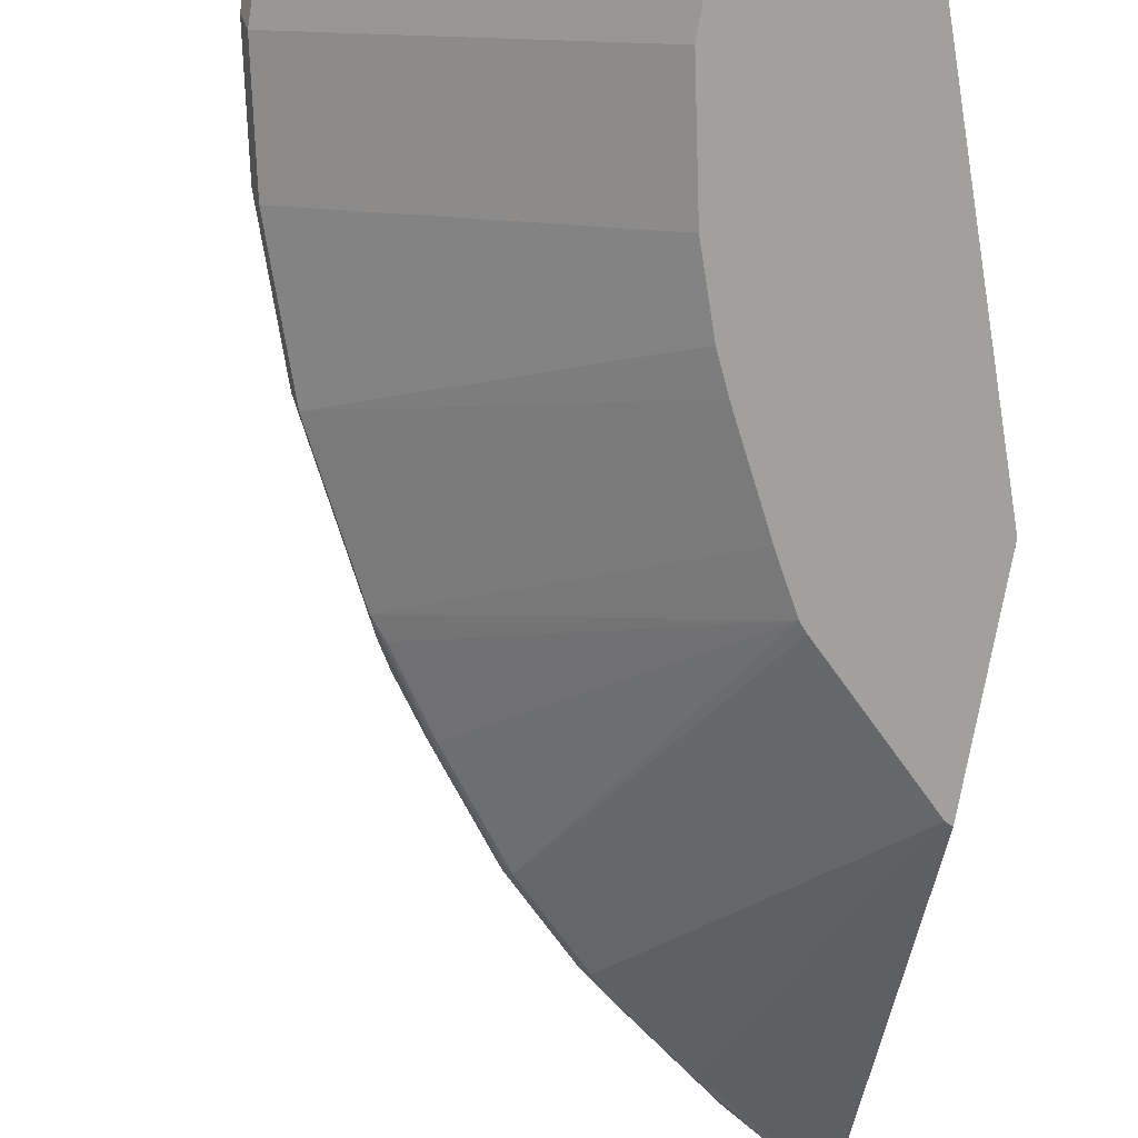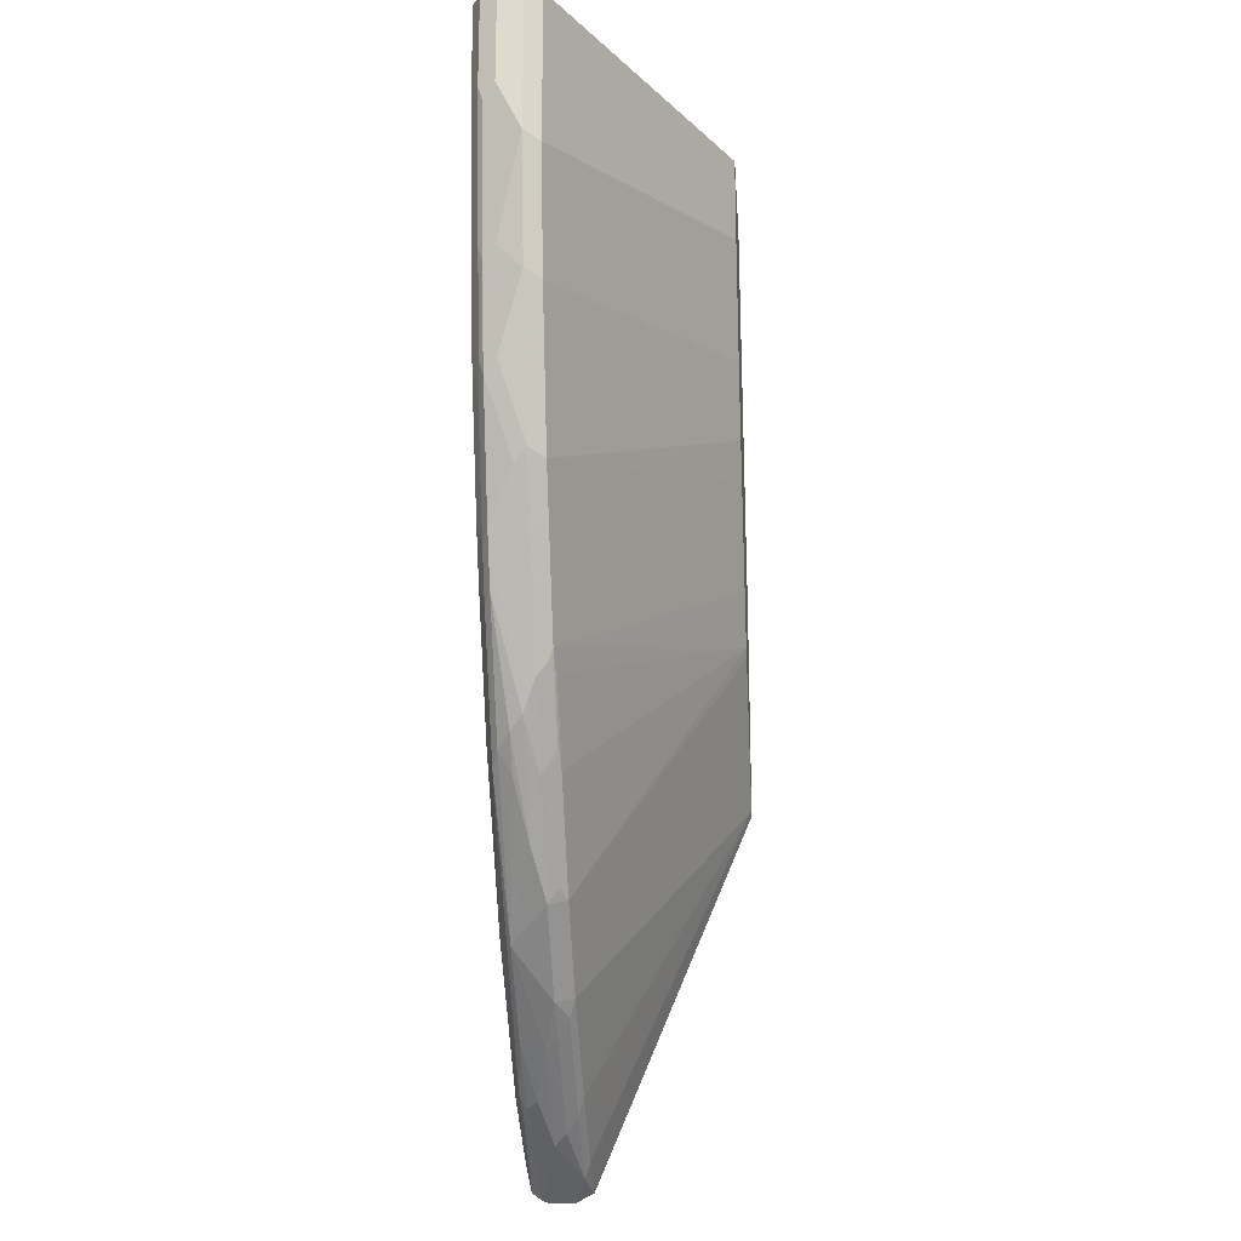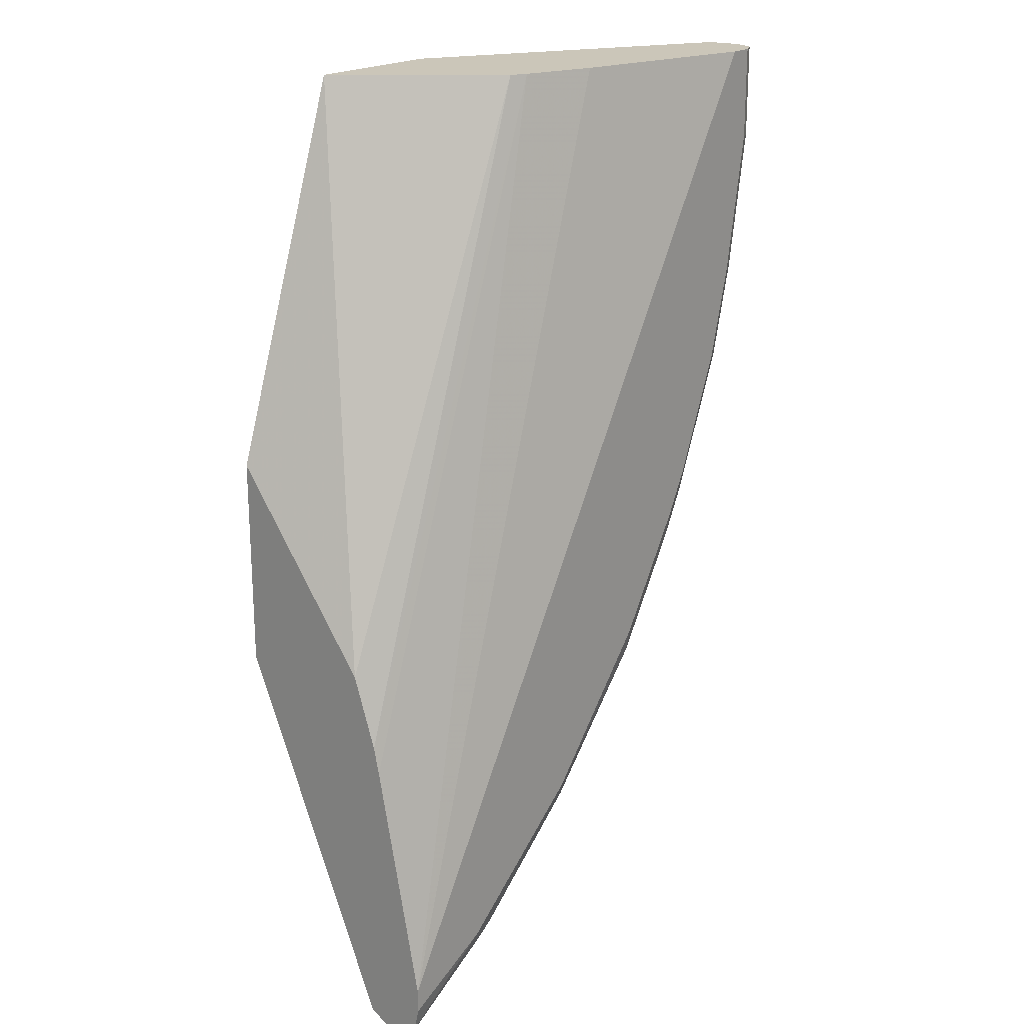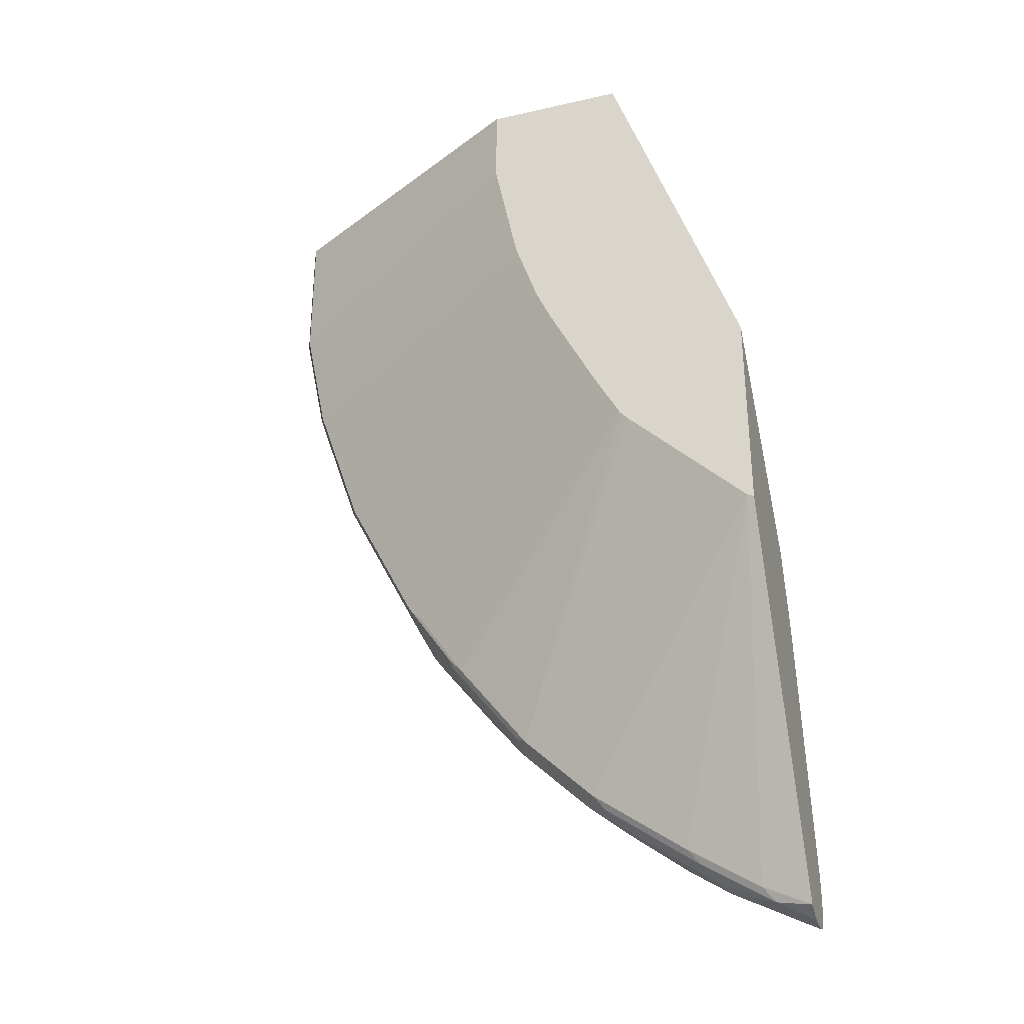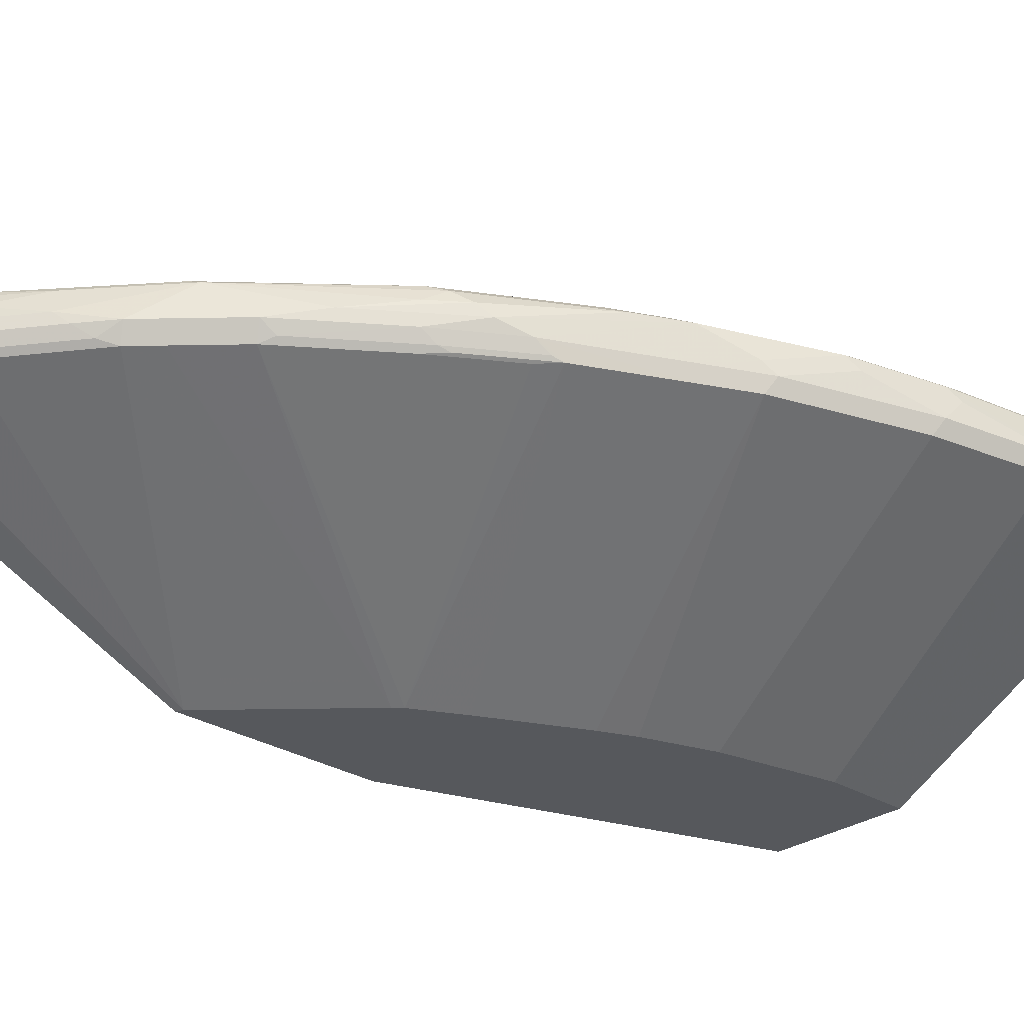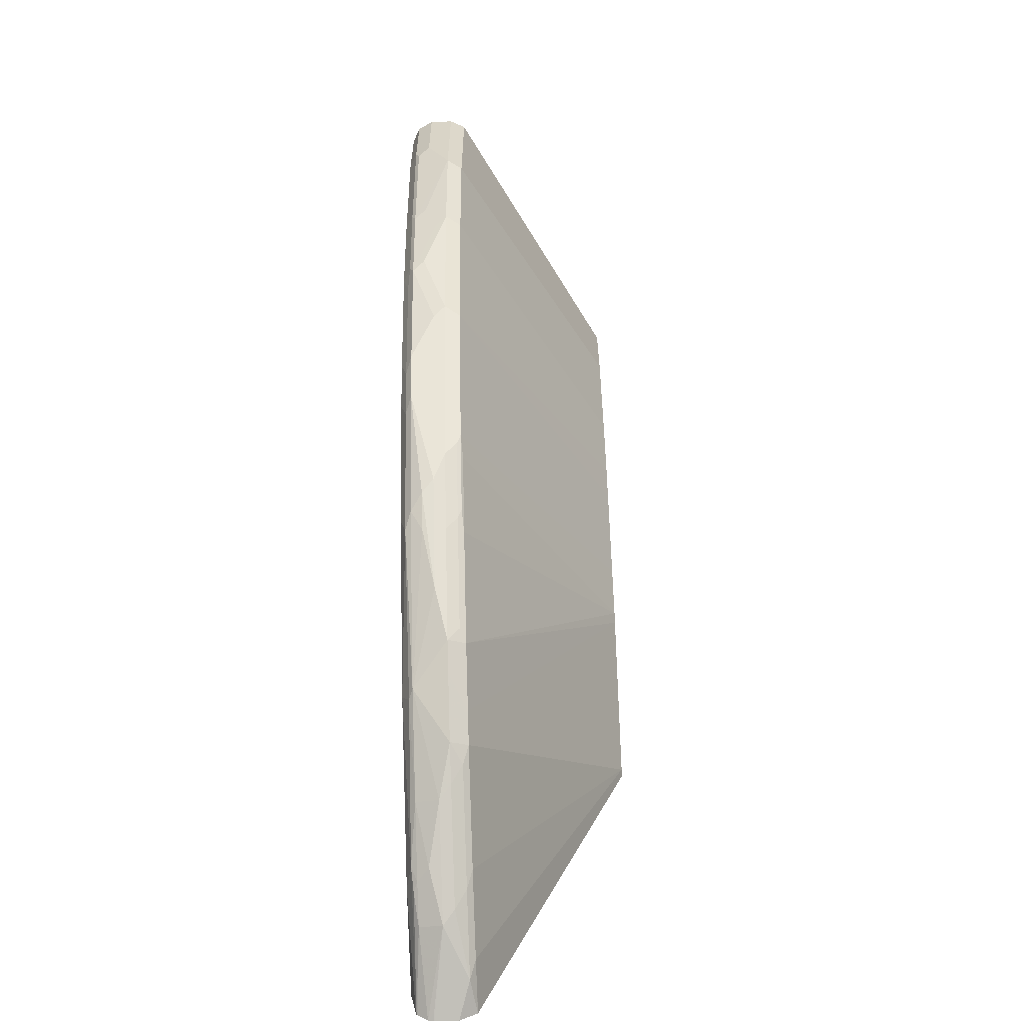
<metadata>
{"format":"obj","ext":"obj","renderer":"f3d","projection":"perspective","resolution":1024,"background":"white","views":[{"elev":-71.7,"azim":-9.4,"up":"+Y"},{"elev":-20.4,"azim":-85.9,"up":"+Z"},{"elev":20.9,"azim":129.8,"up":"+Z"},{"elev":-33.0,"azim":17.4,"up":"+Z"},{"elev":-28.2,"azim":-133.4,"up":"+Y"},{"elev":-60.5,"azim":-87.5,"up":"+Z"}]}
</metadata>
<code>
v -0.9736 0.1058 -0.0009603
v -0.9665 0.09172 -0.0009603
v -0.9736 0.127 -0.0009603
v -0.9736 0.1058 -0.1271
v -0.7059 -0.04865 -0.0009603
v -0.9665 0.09172 -0.1341
v -0.9665 0.1411 -0.0009603
v -0.9683 0.1376 -0.09531
v -0.9736 0.127 -0.08467
v -0.9472 0.1376 -0.2223
v -0.9524 0.127 -0.2117
v -0.9524 0.1058 -0.2329
v -0.9454 0.09172 -0.2399
v -0.58 -0.04865 -0.0009603
v -0.7059 -0.04865 -0.07838
v -0.9659 0.1414 -0.0009603
v -0.9665 0.1411 -0.08467
v -0.9454 0.1411 -0.2117
v -0.926 0.1376 -0.307
v -0.9472 0.1164 -0.2434
v -0.9313 0.127 -0.2964
v -0.9313 0.1058 -0.2964
v -0.6848 -0.04865 -0.1842
v -0.903 0.09172 -0.367
v -0.6844 0.07759 -0.0009603
v -0.4662 -0.04865 -0.3343
v -0.4662 -0.04761 -0.3355
v -0.4662 0.07937 -0.5048
v -0.9524 0.1482 -0.0009603
v -0.9524 0.1482 -0.08467
v -0.9313 0.1482 -0.2117
v -0.9242 0.1411 -0.2964
v -0.8837 0.1376 -0.4128
v -0.9048 0.1164 -0.3705
v -0.9101 0.1058 -0.3598
v -0.6636 -0.04865 -0.2477
v -0.903 0.1058 -0.374
v -0.8889 0.1058 -0.4022
v -0.8819 0.09172 -0.4093
v -0.6499 -0.04865 -0.2784
v -0.6975 0.08418 -0.0009603
v -0.4662 0.1005 -0.5683
v -0.4662 -0.04865 -0.5226
v -0.9313 0.1482 -0.0009603
v -0.9101 0.1482 -0.2964
v -0.9127 0.1429 -0.3175
v -0.8819 0.1411 -0.4022
v -0.8704 0.1429 -0.4233
v -0.8493 0.1429 -0.4656
v -0.8625 0.1376 -0.455
v -0.8201 0.1164 -0.5396
v -0.8325 0.1058 -0.515
v -0.6075 -0.04865 -0.363
v -0.8396 0.09172 -0.4938
v -0.6985 0.08465 -0.0009603
v -0.4662 0.1007 -0.5689
v -0.472 -0.04865 -0.5196
v -0.508 0.08994 -0.8281
v -0.4662 0.08981 -0.8487
v -0.762 0.1058 -0.0009603
v -0.4662 0.1482 -0.8038
v -0.8678 0.1482 -0.4022
v -0.8466 0.1482 -0.4445
v -0.7858 0.1429 -0.5714
v -0.799 0.1376 -0.5608
v -0.8122 0.127 -0.5503
v -0.7567 0.1164 -0.6244
v -0.7902 0.1058 -0.5785
v -0.836 0.09524 -0.5026
v -0.5842 -0.04865 -0.4064
v -0.7972 0.09172 -0.5573
v -0.8255 0.08994 -0.5106
v -0.4662 0.1058 -0.5921
v -0.5101 -0.04865 -0.4816
v -0.6773 0.08994 -0.7011
v -0.6562 0.08994 -0.7222
v -0.5715 0.08994 -0.7857
v -0.4974 0.09524 -0.8413
v -0.4662 0.08998 -0.849
v -0.4662 0.1482 -0.825
v -0.7831 0.1482 -0.5503
v -0.6773 0.1482 -0.6772
v -0.6844 0.1411 -0.6914
v -0.6932 0.1376 -0.6879
v -0.7902 0.127 -0.5785
v -0.7267 0.1058 -0.6632
v -0.7302 0.09524 -0.6508
v -0.7937 0.09524 -0.5661
v -0.5778 -0.04865 -0.4139
v -0.7831 0.08994 -0.5741
v -0.7197 0.08994 -0.6587
v -0.7055 0.1058 -0.6844
v -0.6632 0.1058 -0.7267
v -0.6456 0.09524 -0.7355
v -0.5609 0.09524 -0.799
v -0.4662 0.1058 -0.857
v -0.4662 0.0911 -0.8496
v -0.5504 0.1058 -0.8122
v -0.5397 0.1164 -0.8202
v -0.4662 0.1433 -0.8466
v -0.508 0.1482 -0.8043
v -0.5504 0.1482 -0.7831
v -0.5742 0.1429 -0.7831
v -0.6191 0.1376 -0.7514
v -0.6244 0.1164 -0.7567
v -0.635 0.1058 -0.7487
v -0.4662 0.127 -0.857
v -0.4662 0.1326 -0.8555
v -0.4727 0.127 -0.8536
v -0.5786 0.127 -0.7902
v -0.5345 0.1376 -0.8148
v -0.4662 0.1426 -0.8484
v -0.4683 0.1429 -0.8466
v -0.5574 0.1411 -0.7972
v -0.5662 0.1376 -0.7937
v -0.4662 0.1414 -0.8494
f 57 77 58
f 57 76 77
f 57 75 76
f 57 74 75
f 55 73 61
f 55 56 73
f 54 72 70
f 54 71 90
f 58 77 95
f 54 90 72
f 55 61 60
f 58 95 78
f 65 85 66
f 58 79 59
f 64 81 82
f 64 82 83
f 64 83 84
f 64 84 65
f 65 84 85
f 66 85 67
f 67 85 84
f 67 84 86
f 67 86 68
f 54 88 71
f 68 86 87
f 58 78 79
f 54 69 88
f 34 38 37
f 52 88 69
f 68 87 88
f 34 37 35
f 38 52 39
f 39 52 54
f 39 54 53
f 41 42 56
f 41 56 55
f 43 57 58
f 43 58 59
f 44 60 61
f 45 62 48
f 45 48 46
f 48 62 63
f 48 63 49
f 49 63 81
f 49 81 64
f 49 64 65
f 49 65 50
f 50 65 66
f 50 66 51
f 51 66 67
f 51 67 68
f 51 68 52
f 52 69 54
f 52 68 88
f 53 54 70
f 70 72 90
f 99 111 108
f 70 91 89
f 94 106 98
f 94 98 95
f 96 99 107
f 98 106 105
f 98 105 99
f 99 108 109
f 99 109 107
f 99 105 110
f 99 110 111
f 100 112 113
f 100 113 102
f 100 102 101
f 102 113 103
f 103 113 112
f 103 112 114
f 103 114 115
f 103 115 104
f 104 115 110
f 104 110 105
f 107 109 108
f 108 111 116
f 110 115 111
f 111 115 114
f 111 114 112
f 111 112 116
f 93 106 94
f 70 90 91
f 93 105 106
f 87 90 88
f 71 88 90
f 74 89 75
f 75 91 92
f 75 92 93
f 75 93 76
f 75 89 91
f 76 93 94
f 76 94 95
f 76 95 77
f 78 96 97
f 78 97 79
f 78 95 98
f 78 98 99
f 78 99 96
f 80 100 101
f 82 102 103
f 82 103 83
f 83 103 104
f 83 104 84
f 84 104 105
f 84 105 93
f 84 93 92
f 84 92 86
f 86 92 91
f 86 91 87
f 87 91 90
f 34 52 38
f 5 74 57
f 33 51 52
f 5 70 89
f 5 89 74
f 5 57 43
f 5 43 26
f 5 26 14
f 6 13 23
f 6 23 15
f 7 16 17
f 7 17 8
f 8 17 18
f 8 18 10
f 5 40 53
f 8 10 9
f 10 32 19
f 10 19 20
f 10 20 12
f 10 12 11
f 12 20 19
f 12 19 21
f 12 21 22
f 12 22 24
f 12 24 13
f 13 24 23
f 14 26 27
f 10 18 32
f 5 36 40
f 5 23 36
f 5 15 23
f 33 52 34
f 1 2 5
f 1 5 14
f 1 14 25
f 1 25 41
f 1 41 55
f 1 55 60
f 1 60 44
f 1 44 29
f 1 29 16
f 1 16 7
f 1 7 3
f 1 3 9
f 1 9 4
f 1 4 6
f 1 6 2
f 2 6 15
f 2 15 5
f 3 7 8
f 3 8 9
f 4 9 10
f 4 10 11
f 4 11 12
f 4 12 13
f 4 13 6
f 14 27 28
f 14 28 25
f 5 53 70
f 16 30 17
f 26 112 100
f 26 100 80
f 26 80 61
f 26 61 73
f 26 73 56
f 26 56 42
f 26 42 28
f 26 28 27
f 29 44 61
f 29 61 80
f 29 80 101
f 29 101 102
f 26 116 112
f 29 102 82
f 29 81 63
f 29 63 62
f 29 62 45
f 29 45 31
f 29 31 30
f 32 45 46
f 32 46 48
f 32 48 47
f 33 47 48
f 33 48 49
f 16 29 30
f 33 50 51
f 29 82 81
f 26 108 116
f 33 49 50
f 17 30 31
f 26 107 108
f 17 31 18
f 18 31 45
f 18 45 32
f 19 32 47
f 19 47 33
f 19 33 34
f 19 34 21
f 21 35 22
f 22 35 24
f 23 24 36
f 24 37 38
f 21 34 35
f 24 39 53
f 26 96 107
f 24 38 39
f 26 79 97
f 26 59 79
f 26 43 59
f 26 97 96
f 25 28 42
f 24 53 40
f 24 35 37
f 24 40 36
f 25 42 41

</code>
